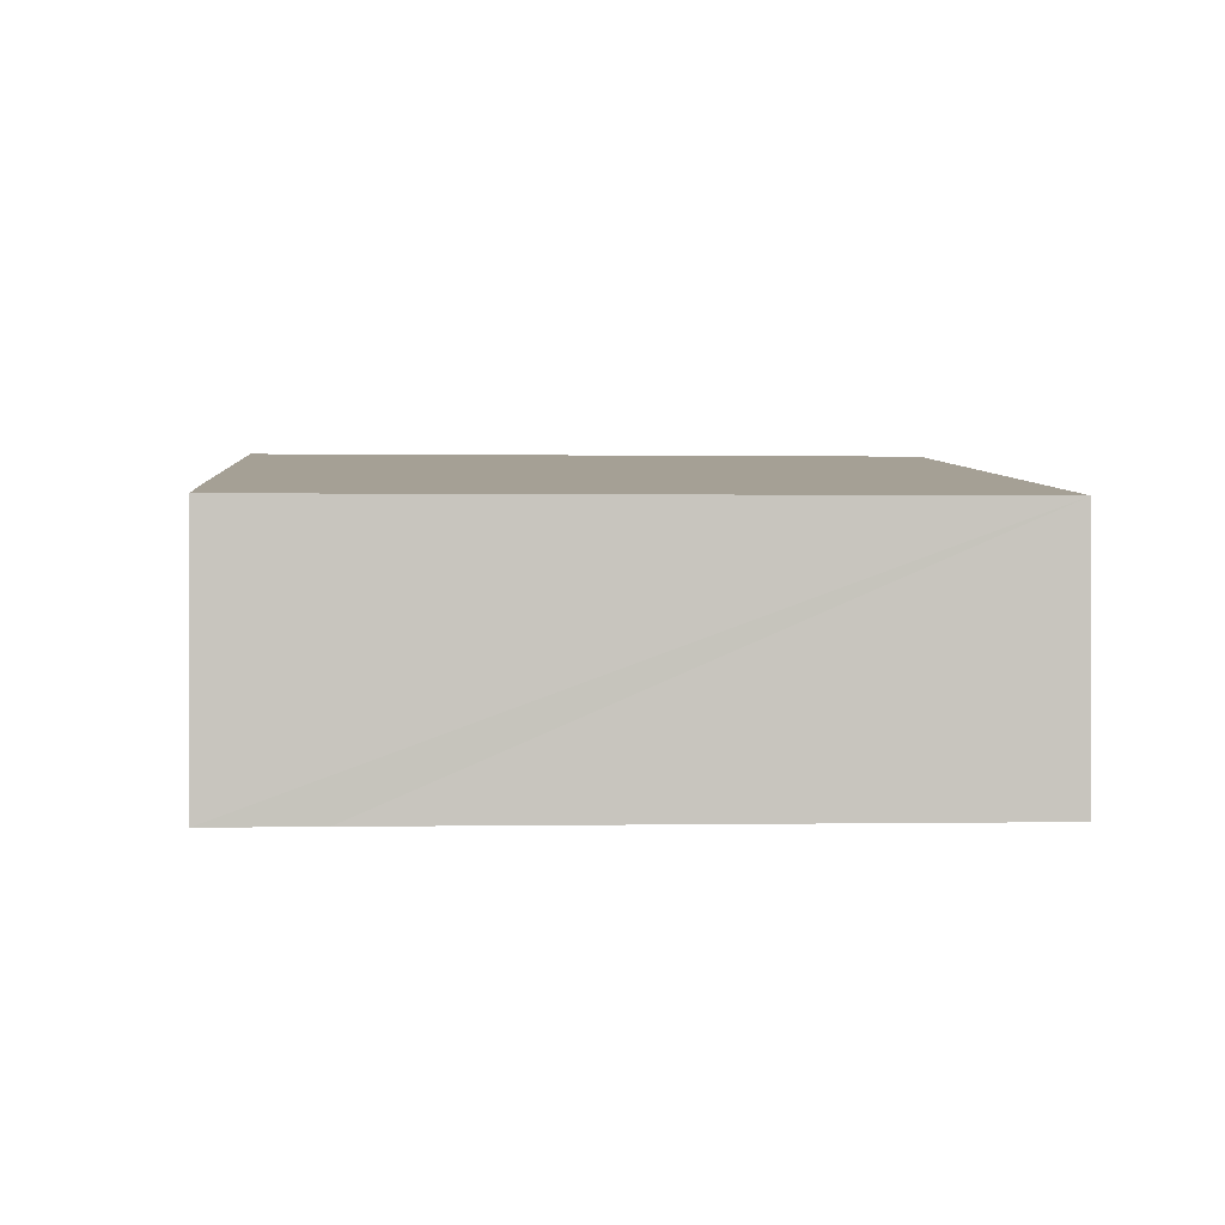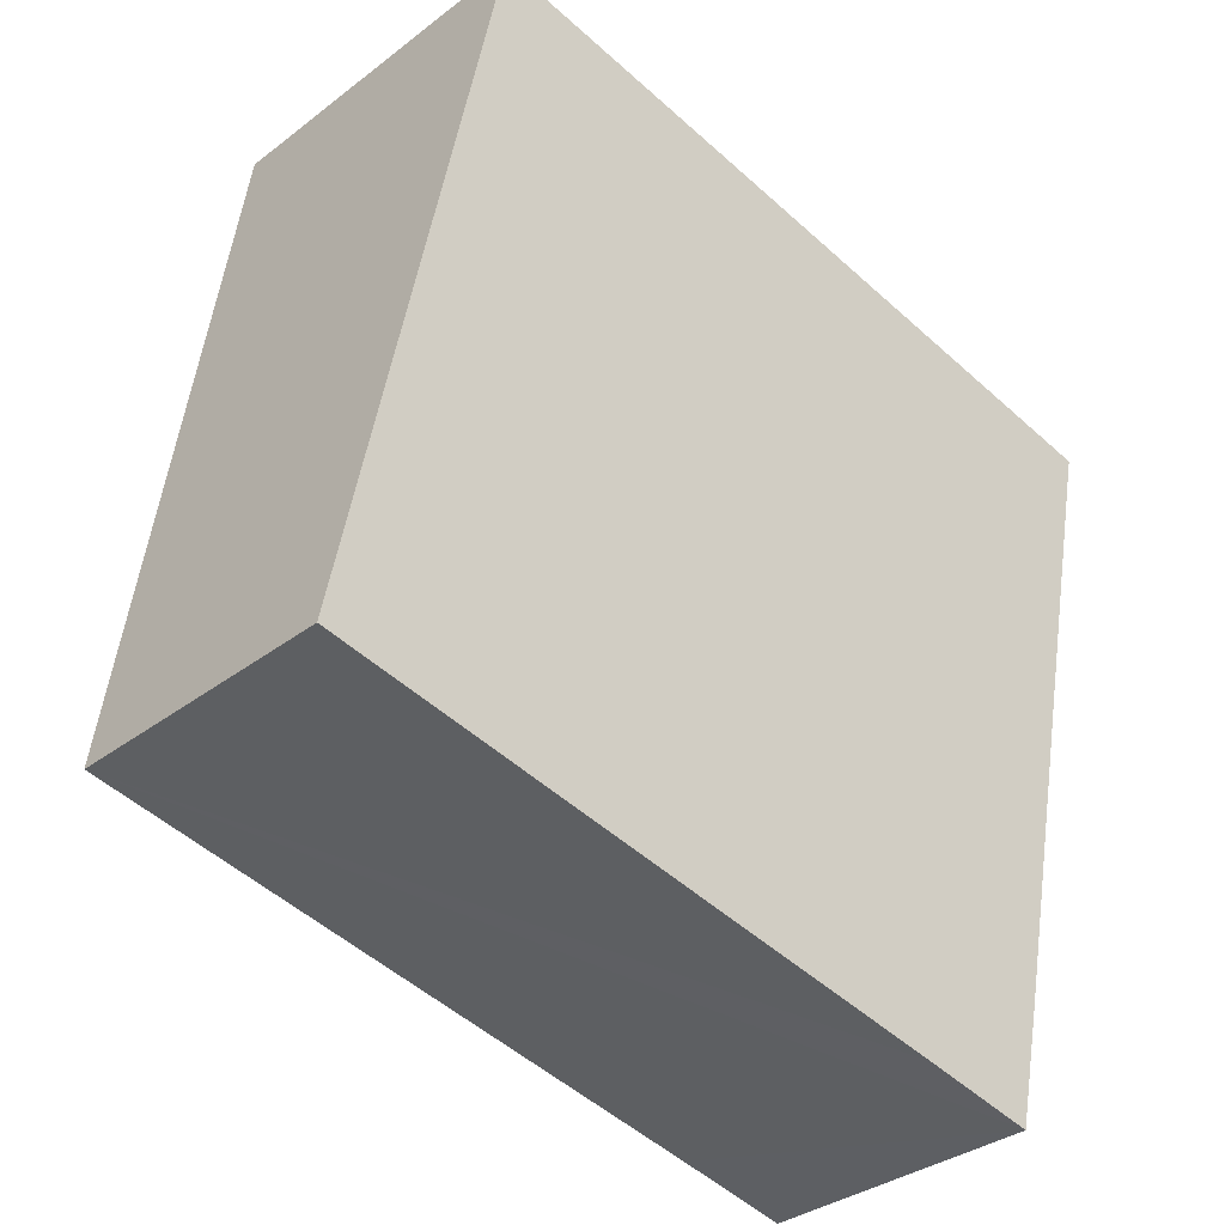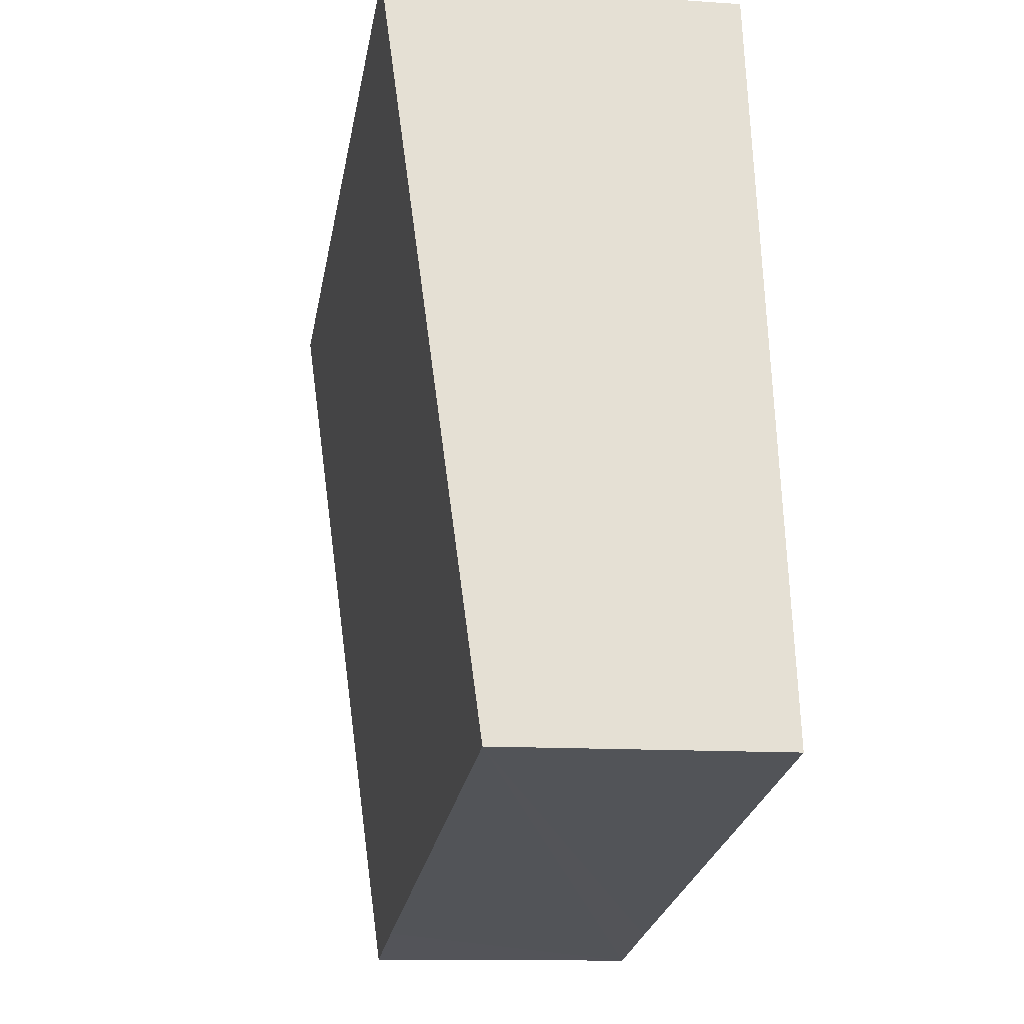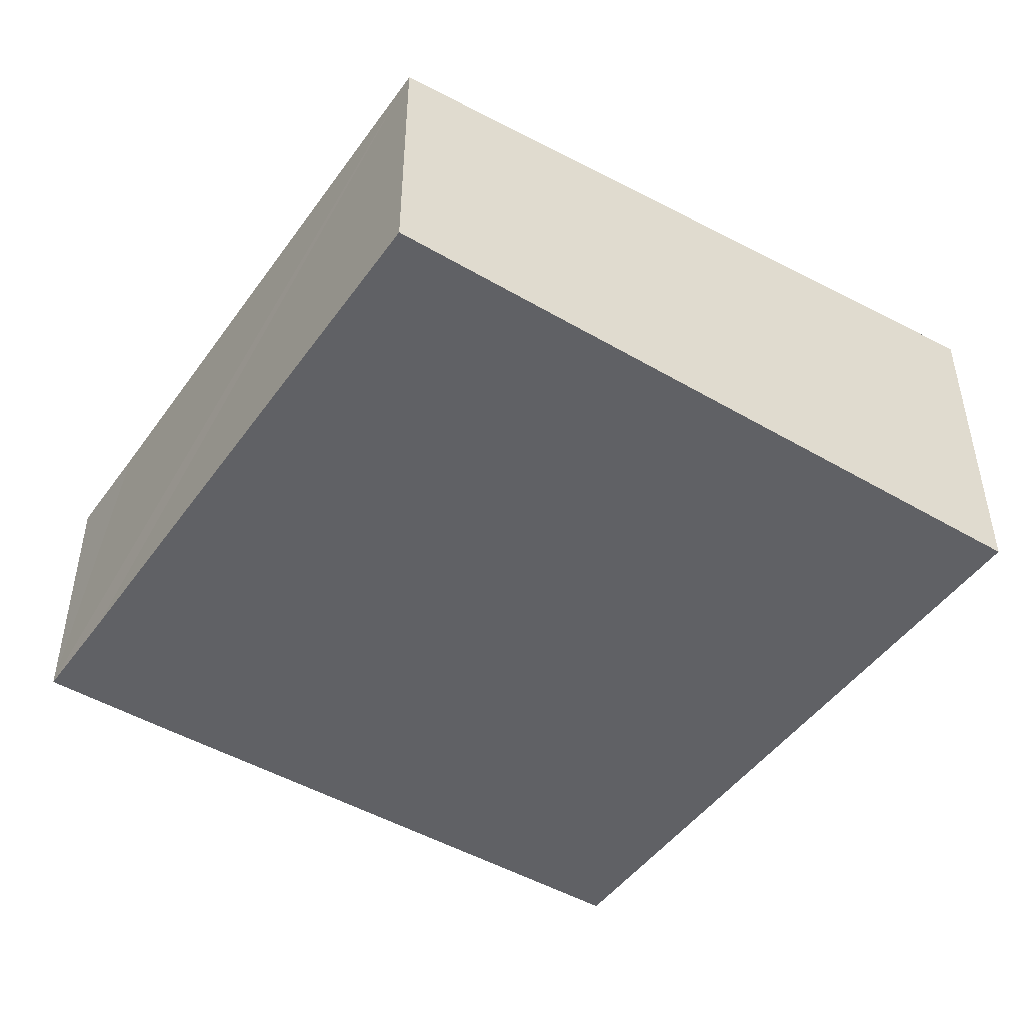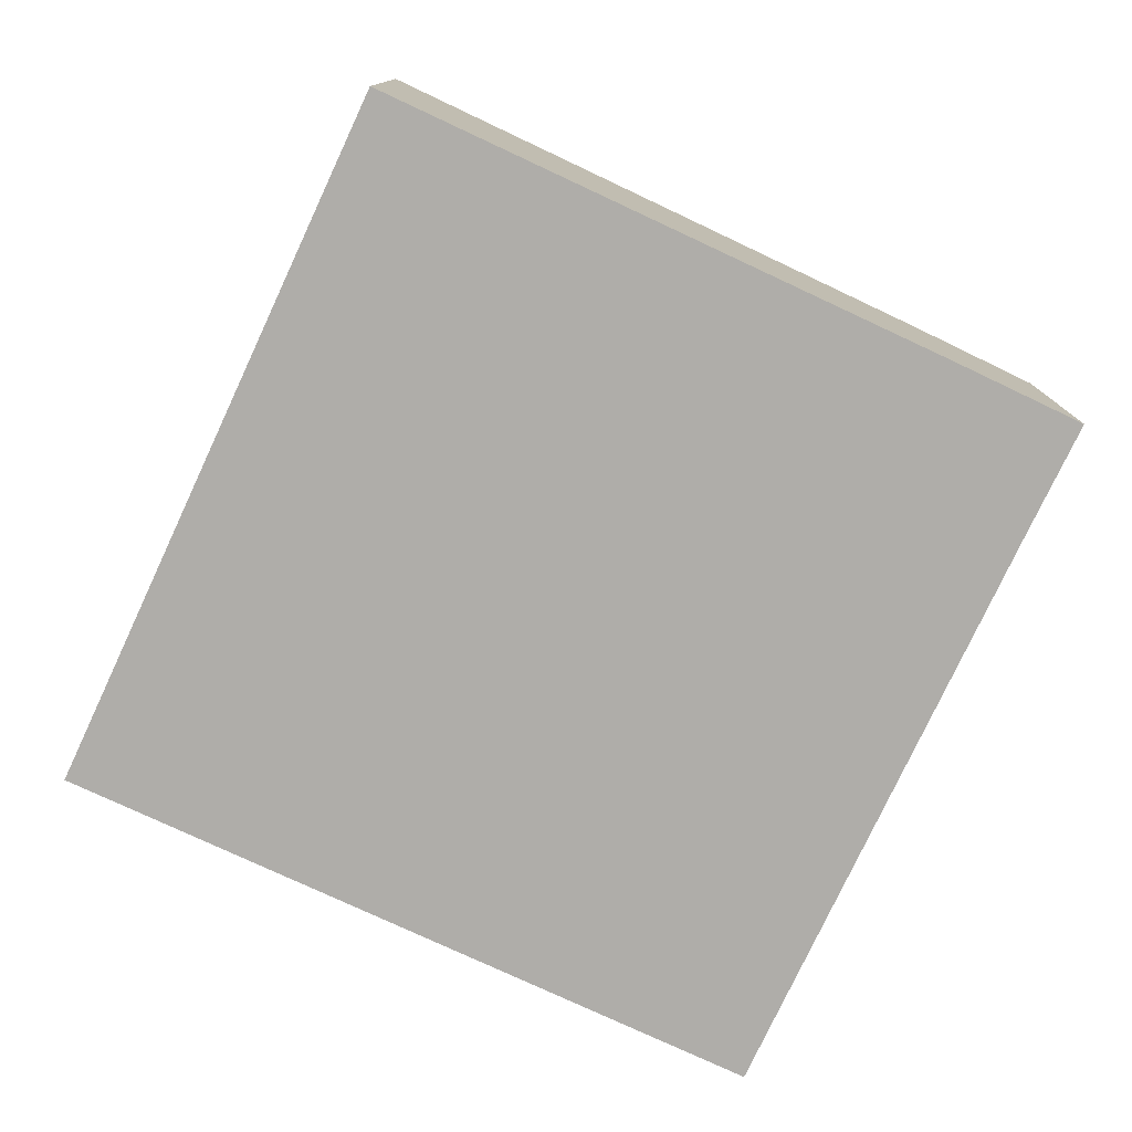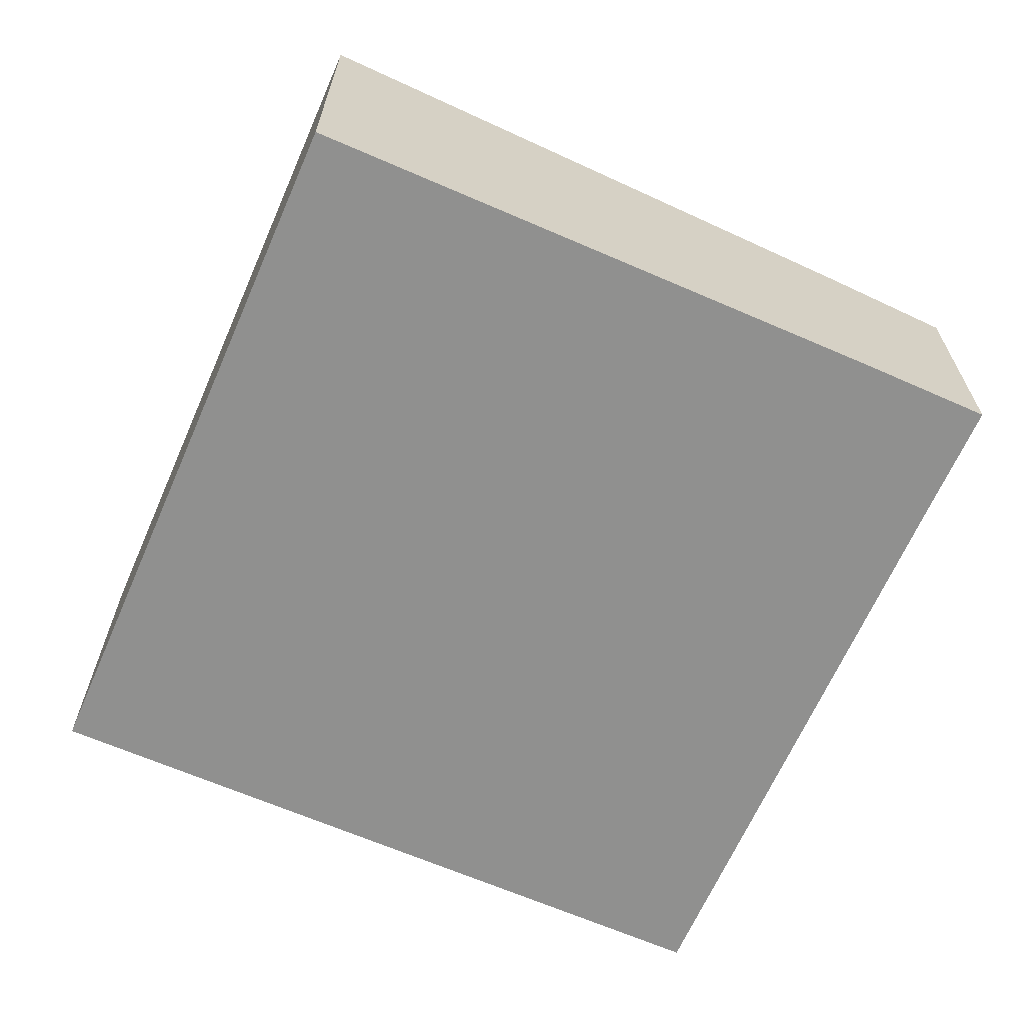
<metadata>
{"format":"obj","ext":"obj","renderer":"f3d","projection":"perspective","resolution":1024,"background":"white","views":[{"elev":0.3,"azim":-172.4,"up":"+Y"},{"elev":-33.4,"azim":-43.6,"up":"+Z"},{"elev":-11.9,"azim":-99.6,"up":"+Z"},{"elev":-47.1,"azim":-111.9,"up":"+Y"},{"elev":-77.4,"azim":76.7,"up":"+Y"},{"elev":-65.6,"azim":78.1,"up":"+Y"}]}
</metadata>
<code>
v  1.349 3.059 6.501
v  5.467 2.407 -1.134
v  0 2.407 1.474e-16
v  6.453 2.406 -1.346
v  6.709 2.525 -0.159
v  7.647 2.98 4.374
v  7.81 3.059 5.161
v  6.453 8.242e-17 -1.346
v  5.467 6.944e-17 -1.134
v  0 0 0
v  1.349 -3.981e-16 6.501
v  7.81 -3.16e-16 5.161
v  7.647 -2.678e-16 4.374
v  6.709 9.736e-18 -0.159
g defaultobject
f 1 2 3
f 2 1 4
f 4 1 5
f 5 1 6
f 6 1 7
f 8 2 4
f 2 8 3
f 3 8 9
f 3 9 10
f 3 11 1
f 11 3 10
f 11 7 1
f 7 11 12
f 12 6 7
f 6 12 5
f 5 12 13
f 5 13 14
f 5 14 4
f 4 14 8
f 9 11 10
f 11 9 8
f 11 8 14
f 11 14 13
f 11 13 12

</code>
